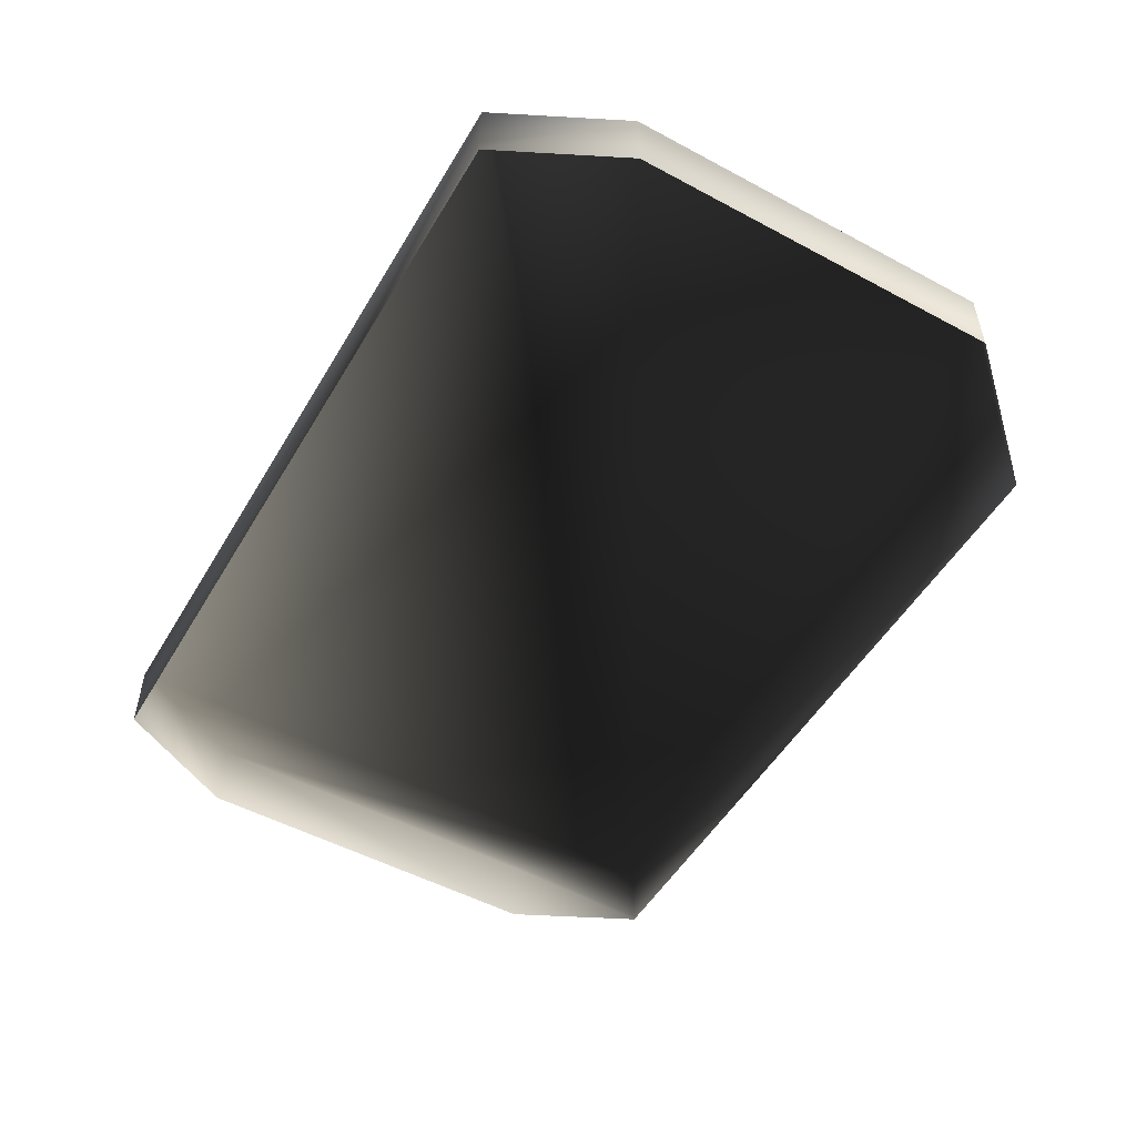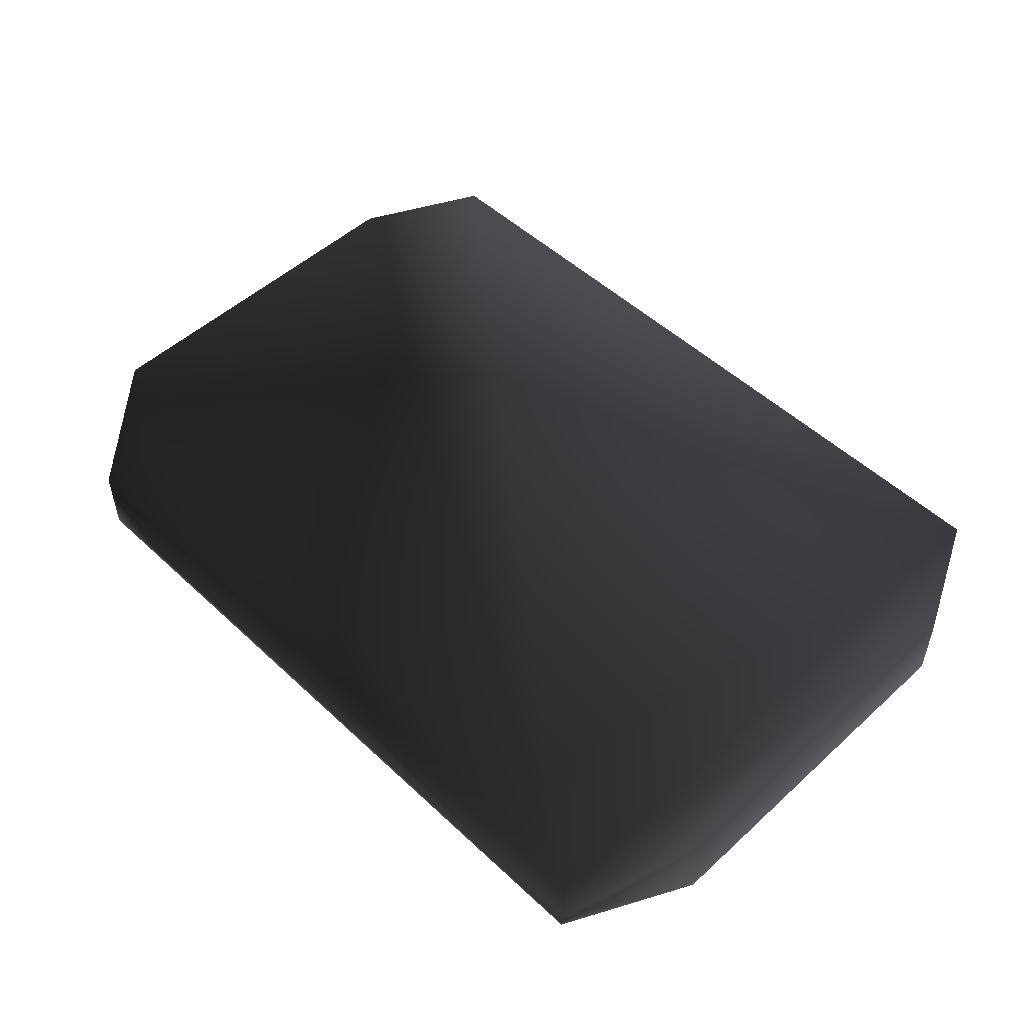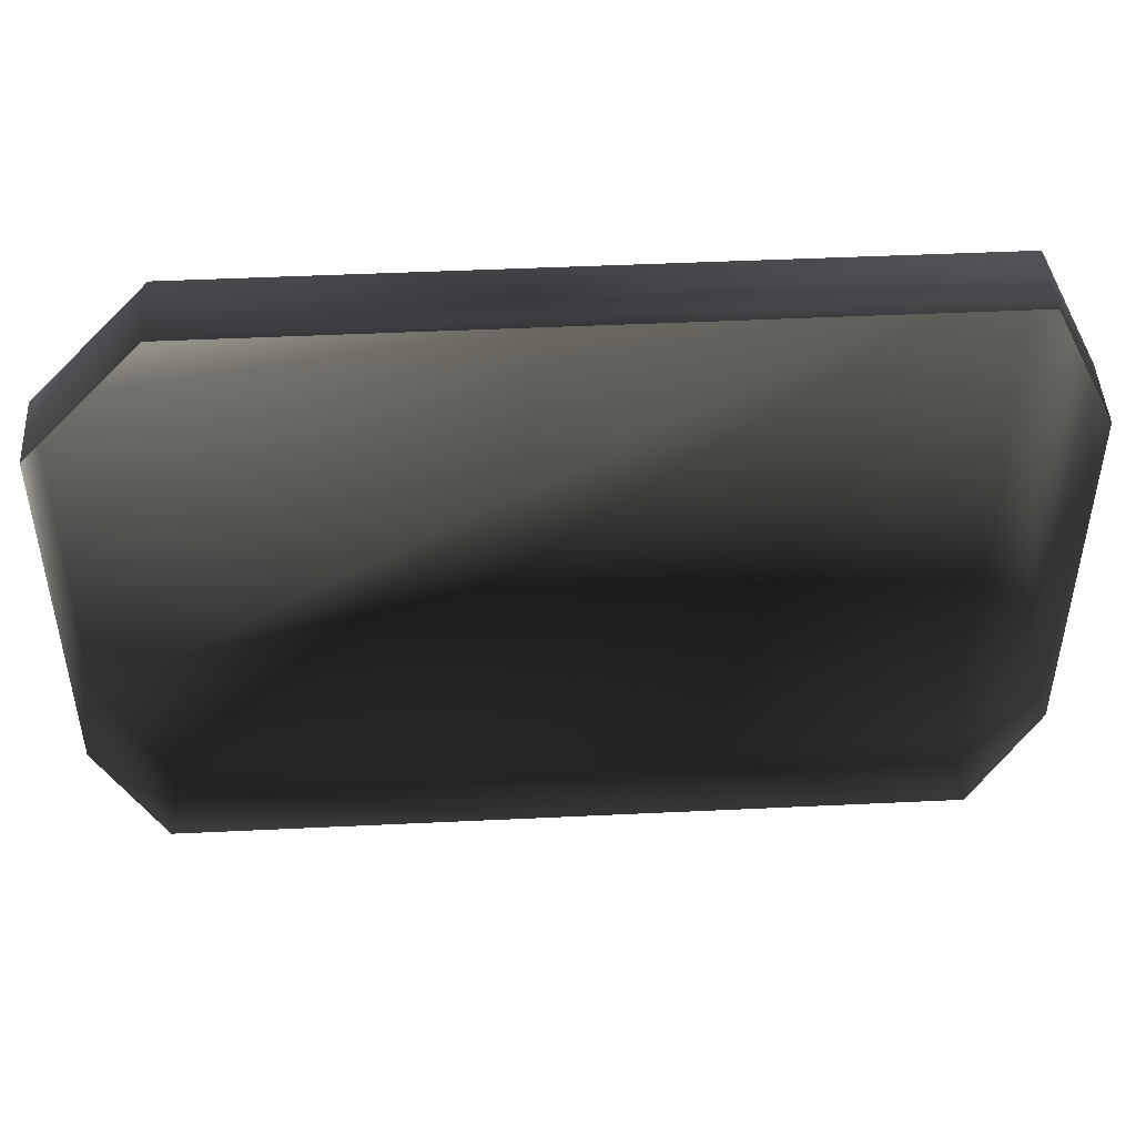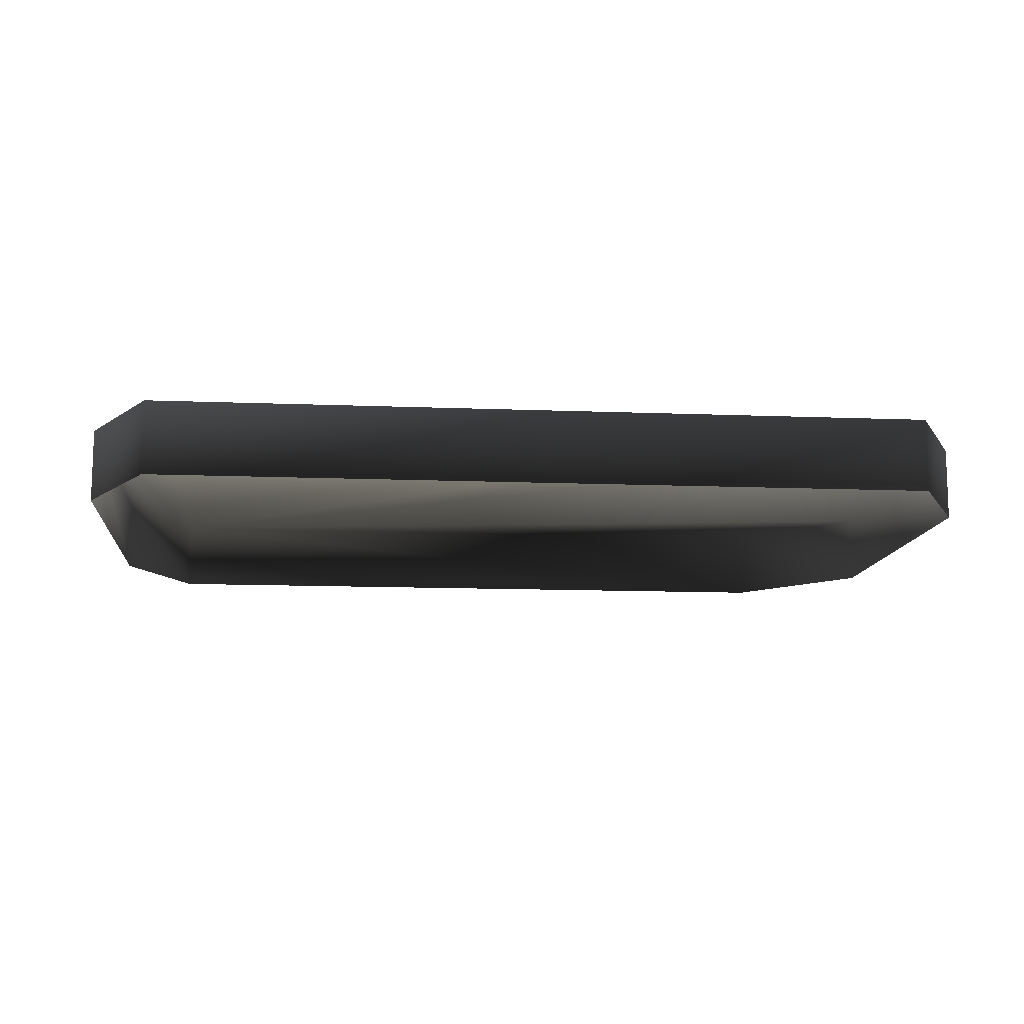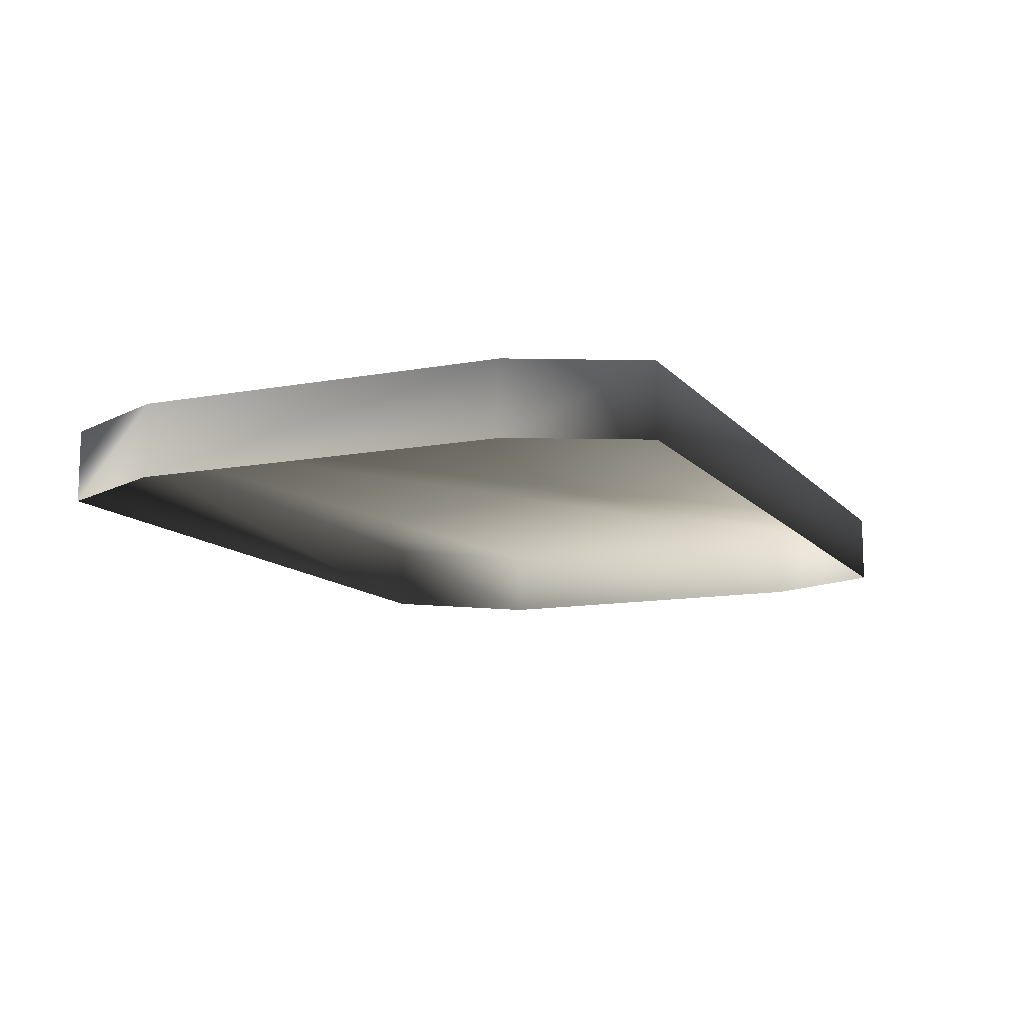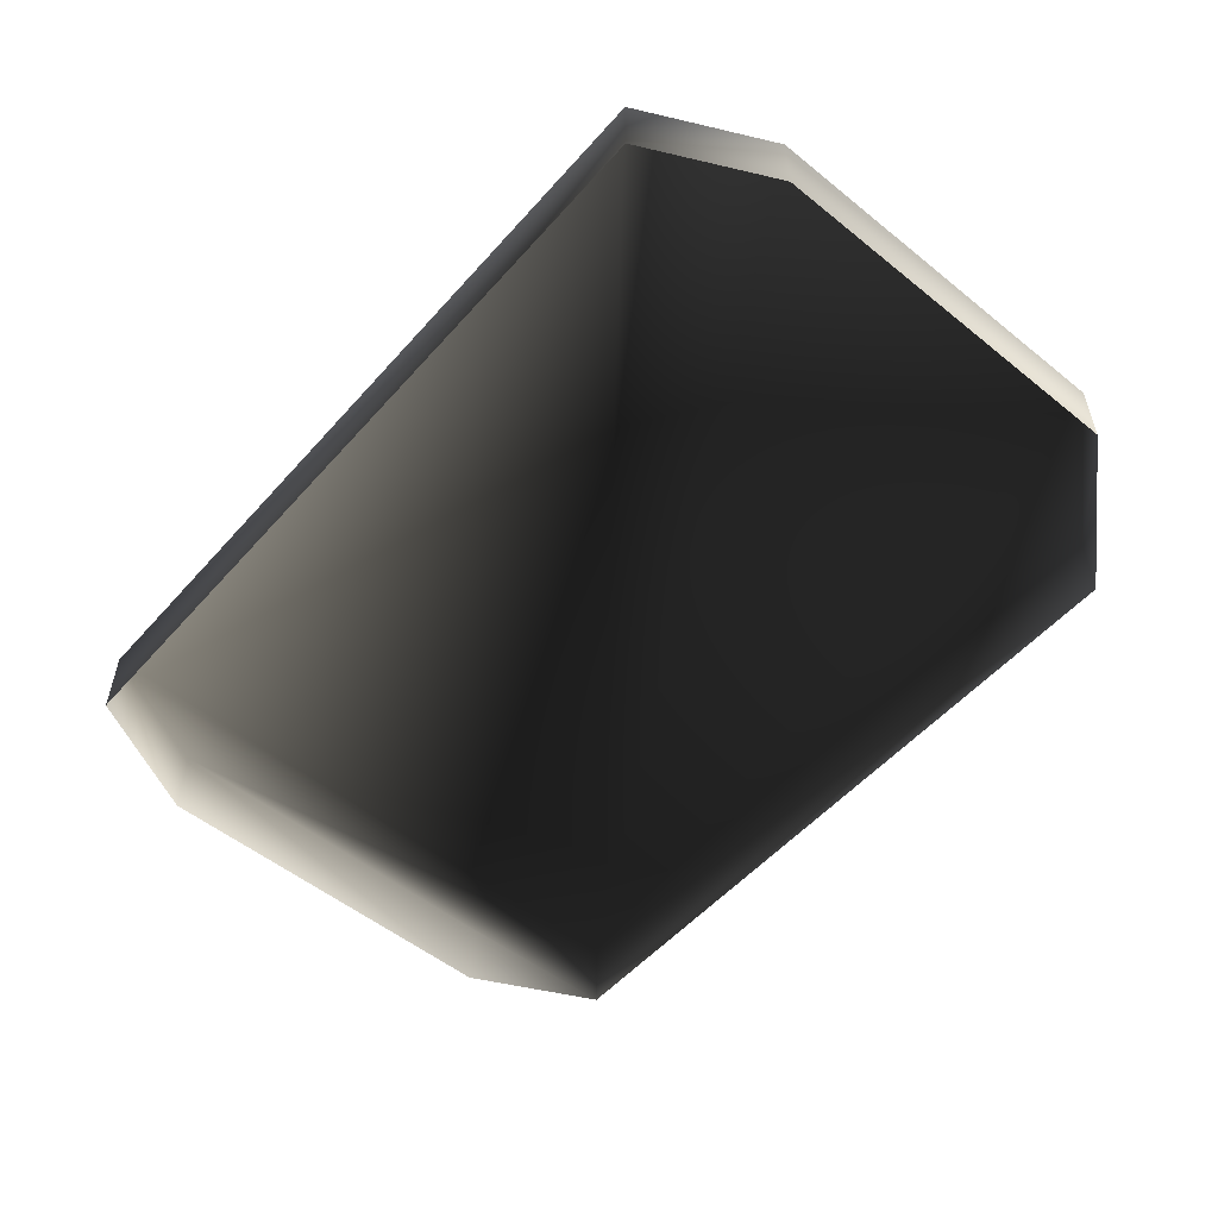
<metadata>
{"format":"obj","ext":"obj","renderer":"f3d","projection":"perspective","resolution":1024,"background":"white","views":[{"elev":-51.9,"azim":-120.1,"up":"+Y"},{"elev":51.4,"azim":45.3,"up":"+Y"},{"elev":46.5,"azim":-3.1,"up":"+Z"},{"elev":-11.9,"azim":174.5,"up":"+Y"},{"elev":-12.0,"azim":114.0,"up":"+Y"},{"elev":-53.8,"azim":-130.6,"up":"+Y"}]}
</metadata>
<code>
o 1516
v 37 7 30
v 43 7 18
v 43 7 -18
v 37 7 -30
v -37 7 -30
v -43 7 -18
v -43 7 18
v -32 7 30
v -32 0 30
v 37 0 30
v 43 0 18
v 43 0 -18
v 37 0 -30
v -37 0 -30
v -43 0 -18
v -43 0 18
f 1 2 3
f 1 3 4
f 1 4 5
f 1 5 6
f 1 6 7
f 1 7 8
f 1 8 9
f 1 9 10
f 1 10 2
f 2 10 11
f 2 11 3
f 3 11 12
f 3 12 4
f 4 12 13
f 4 13 5
f 5 13 14
f 5 14 6
f 6 14 15
f 6 15 7
f 7 15 16
f 7 16 8
f 8 16 9

</code>
